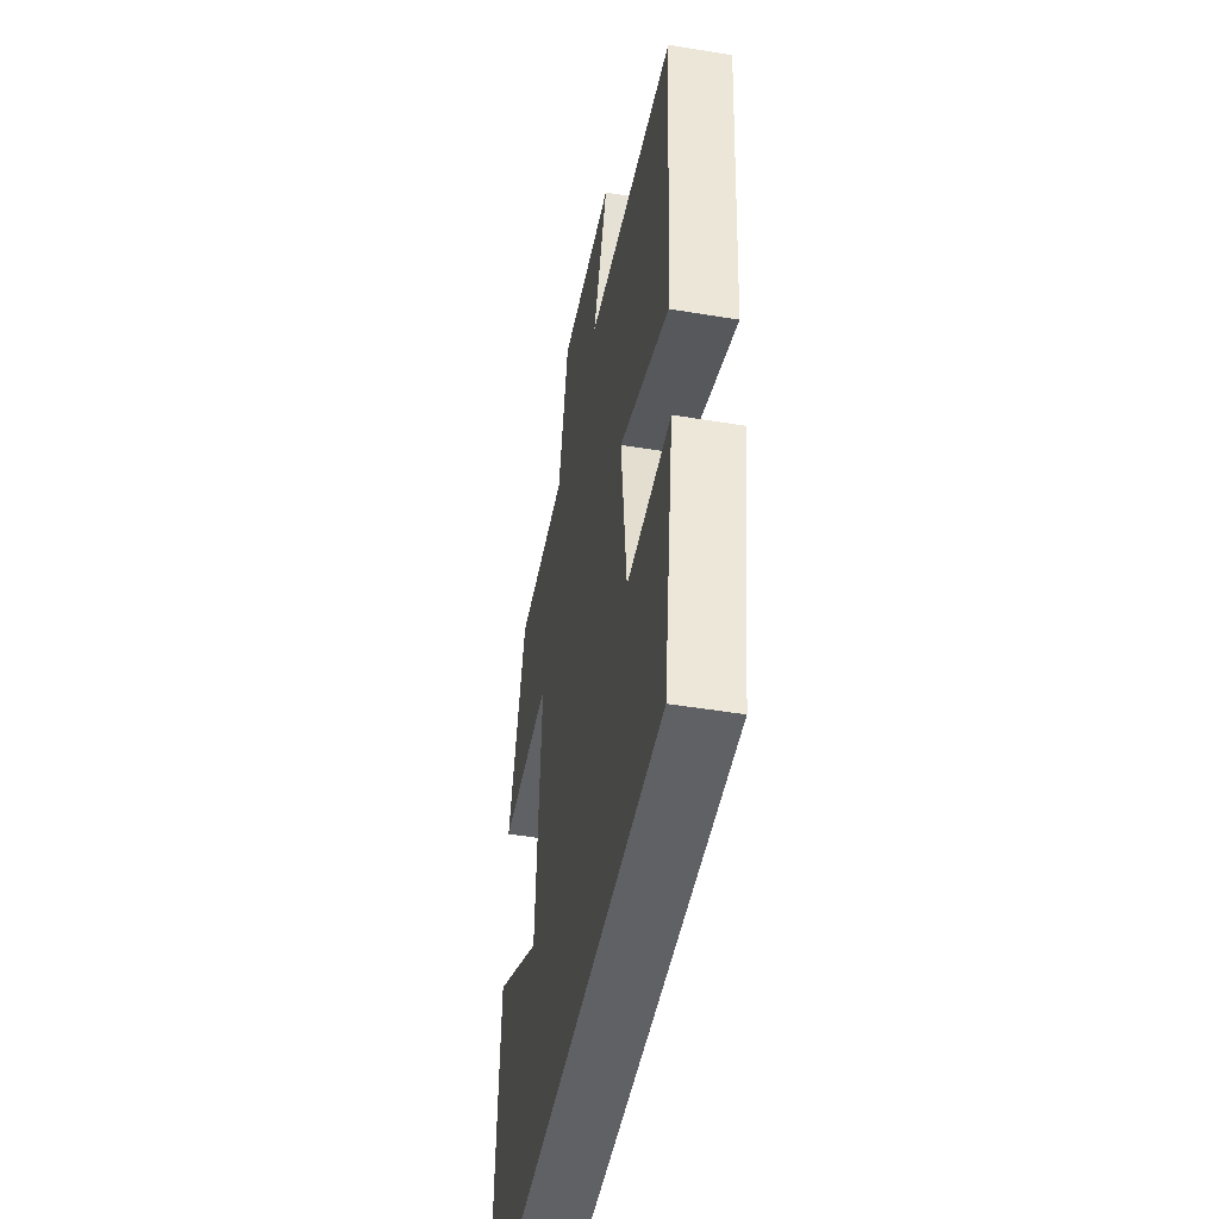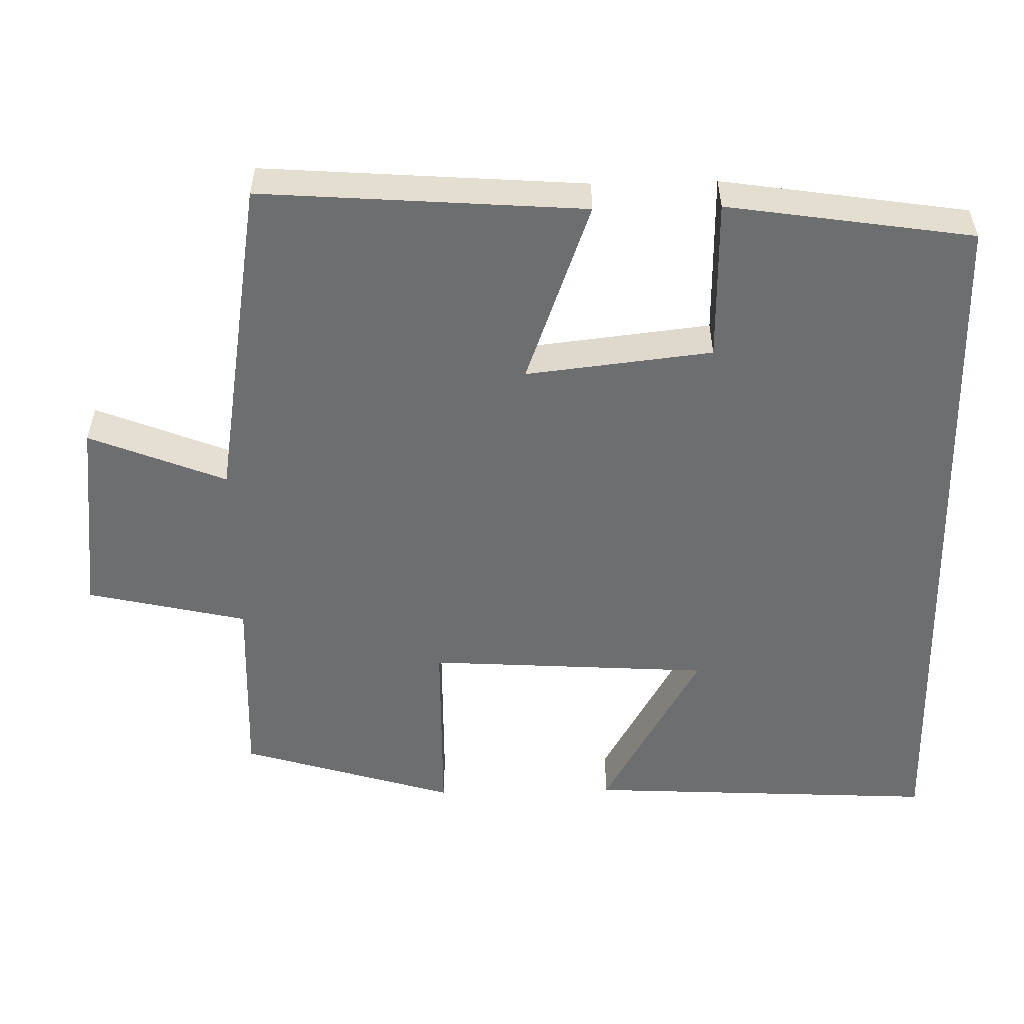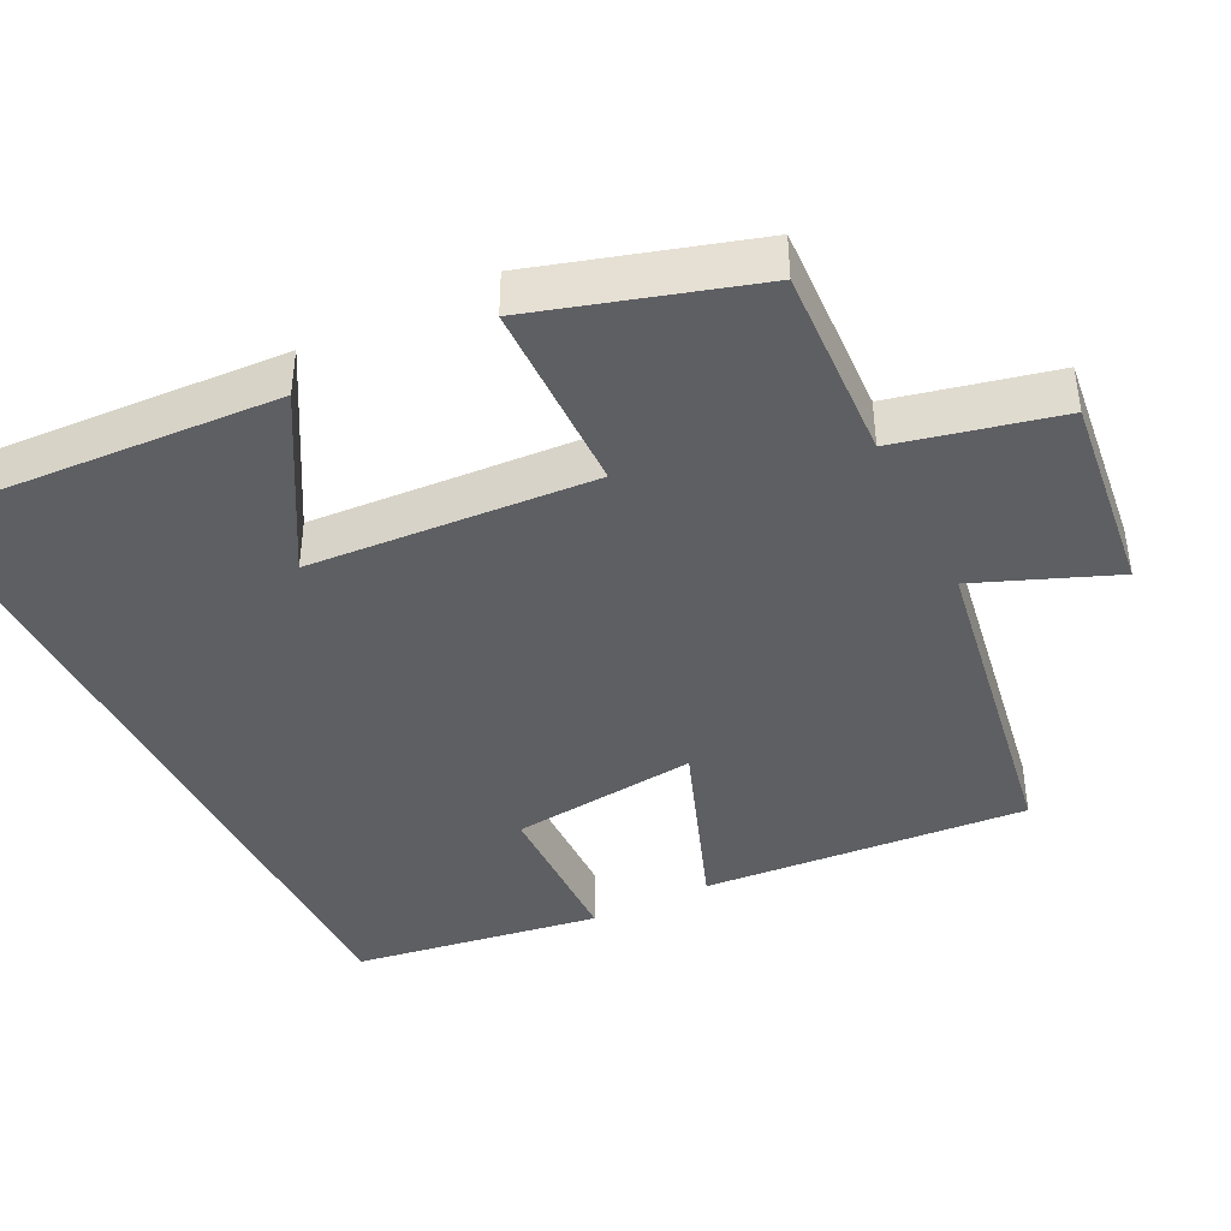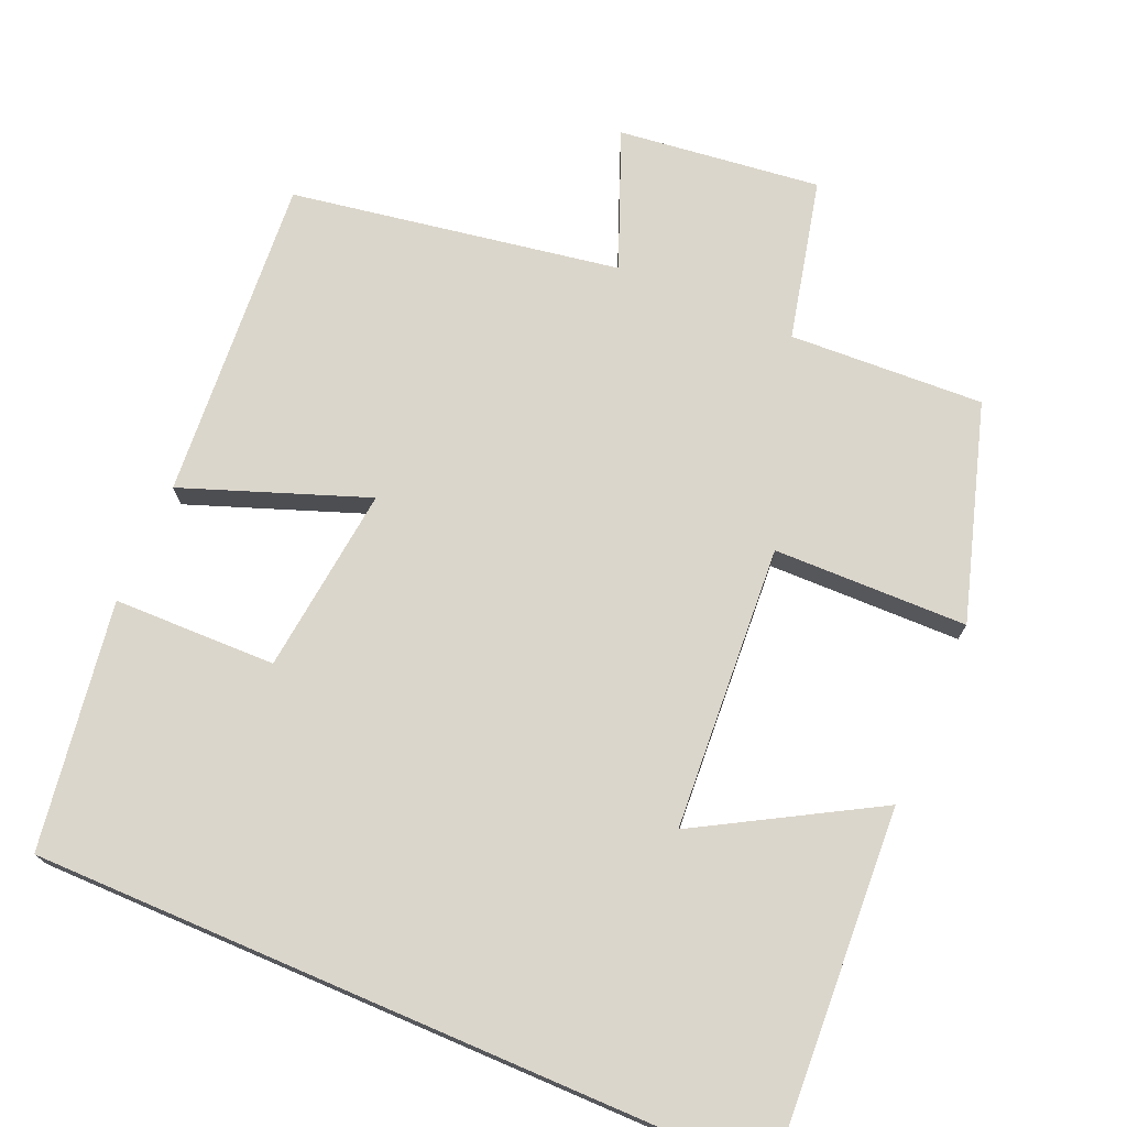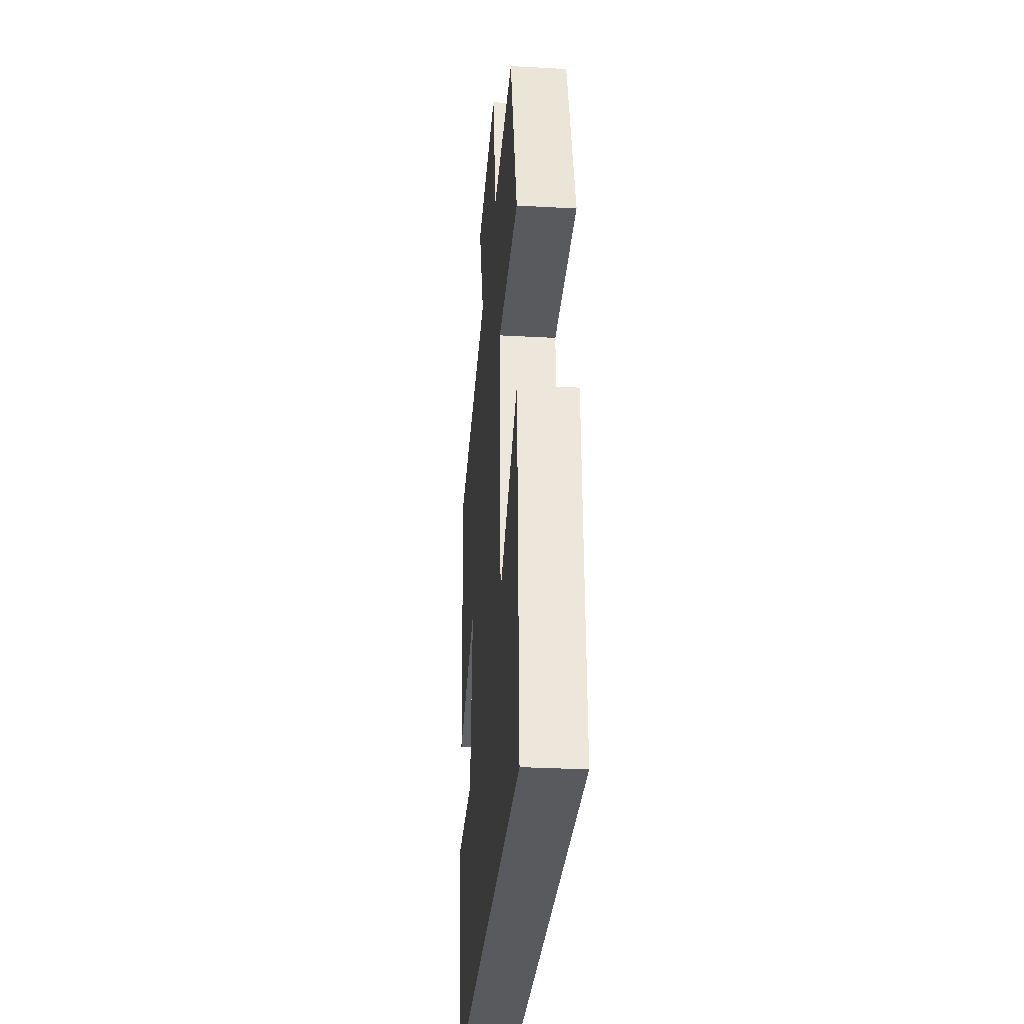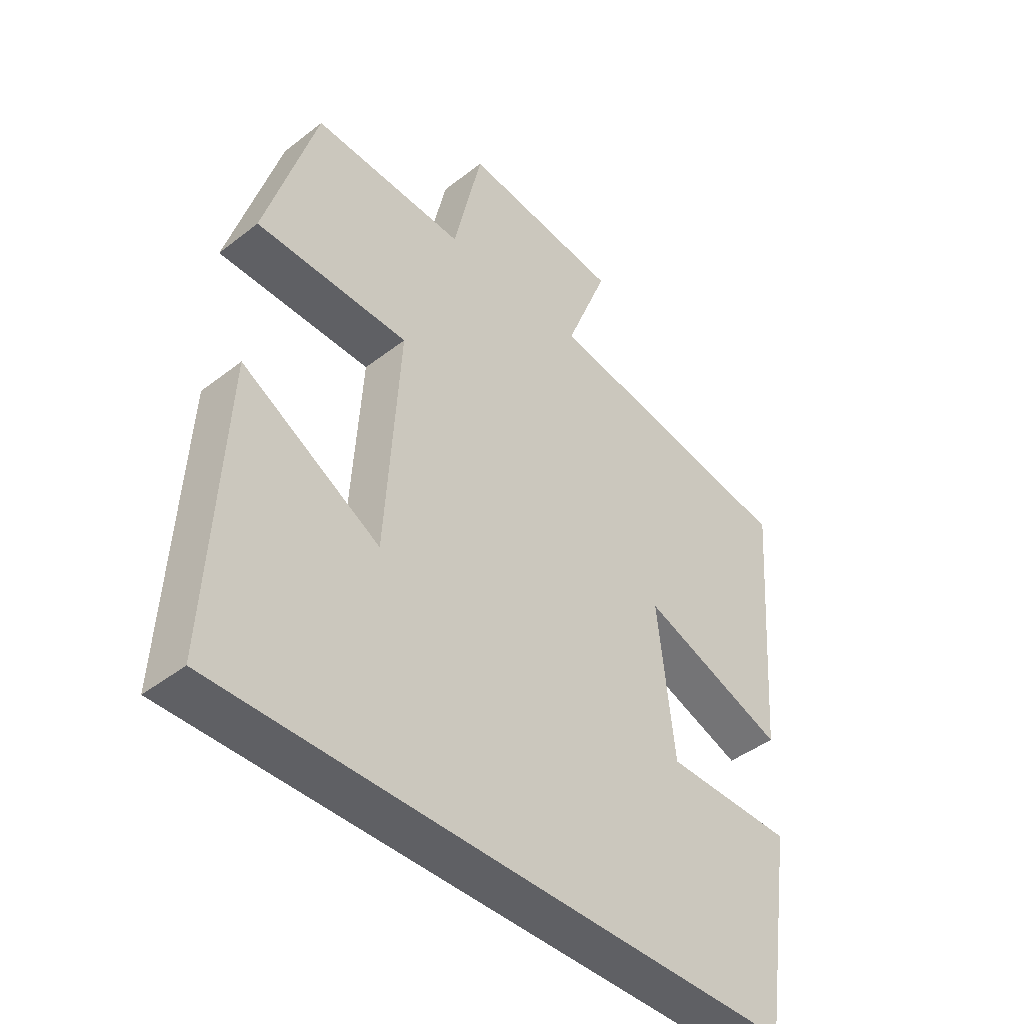
<metadata>
{"format":"obj","ext":"obj","renderer":"f3d","projection":"perspective","resolution":1024,"background":"white","views":[{"elev":-47.7,"azim":79.4,"up":"+Z"},{"elev":-54.3,"azim":91.3,"up":"+Y"},{"elev":-41.5,"azim":-63.6,"up":"+Y"},{"elev":73.5,"azim":-156.8,"up":"+Y"},{"elev":-30.5,"azim":-94.6,"up":"+Z"},{"elev":-43.5,"azim":-47.5,"up":"+Z"}]}
</metadata>
<code>
v 0.532 0.07 0.427
v 0.5 0.07 -0.006
v 0.255 0.07 0.084
v 0.283 0.07 -0.166
v 0.5 0.07 -0.17
v 0.45 0.07 -0.5
v -0.525 0.07 -0.5
v -0.5 0.07 -0.026
v -0.265 0.07 -0.16
v -0.241 0.07 0.22
v -0.5 0.07 0.224
v -0.413 0.07 0.512
v -0.153 0.07 0.5
v -0.104 0.07 0.715
v 0.166 0.07 0.683
v 0.093 0.07 0.5
v 0.532 0 0.427
v 0.5 0 -0.006
v 0.255 0 0.084
v 0.283 0 -0.166
v 0.5 0 -0.17
v 0.45 0 -0.5
v -0.525 0 -0.5
v -0.5 0 -0.026
v -0.265 0 -0.16
v -0.241 0 0.22
v -0.5 0 0.224
v -0.413 0 0.512
v -0.153 0 0.5
v -0.104 0 0.715
v 0.166 0 0.683
v 0.093 0 0.5
f 13 14 15 16
f 1 2 3
f 16 1 3
f 13 16 3
f 10 11 12 13
f 13 3 4
f 10 13 4
f 9 10 4
f 7 8 9
f 6 7 9
f 5 6 9
f 4 5 9
f 32 31 30 29
f 19 18 17
f 19 17 32
f 19 32 29
f 29 28 27 26
f 20 19 29
f 20 29 26
f 20 26 25
f 25 24 23
f 25 23 22
f 25 22 21
f 25 21 20
f 1 17 18 2
f 2 18 19 3
f 3 19 20 4
f 4 20 21 5
f 5 21 22 6
f 6 22 23 7
f 7 23 24 8
f 8 24 25 9
f 9 25 26 10
f 10 26 27 11
f 11 27 28 12
f 12 28 29 13
f 13 29 30 14
f 14 30 31 15
f 15 31 32 16
f 16 32 17 1

</code>
